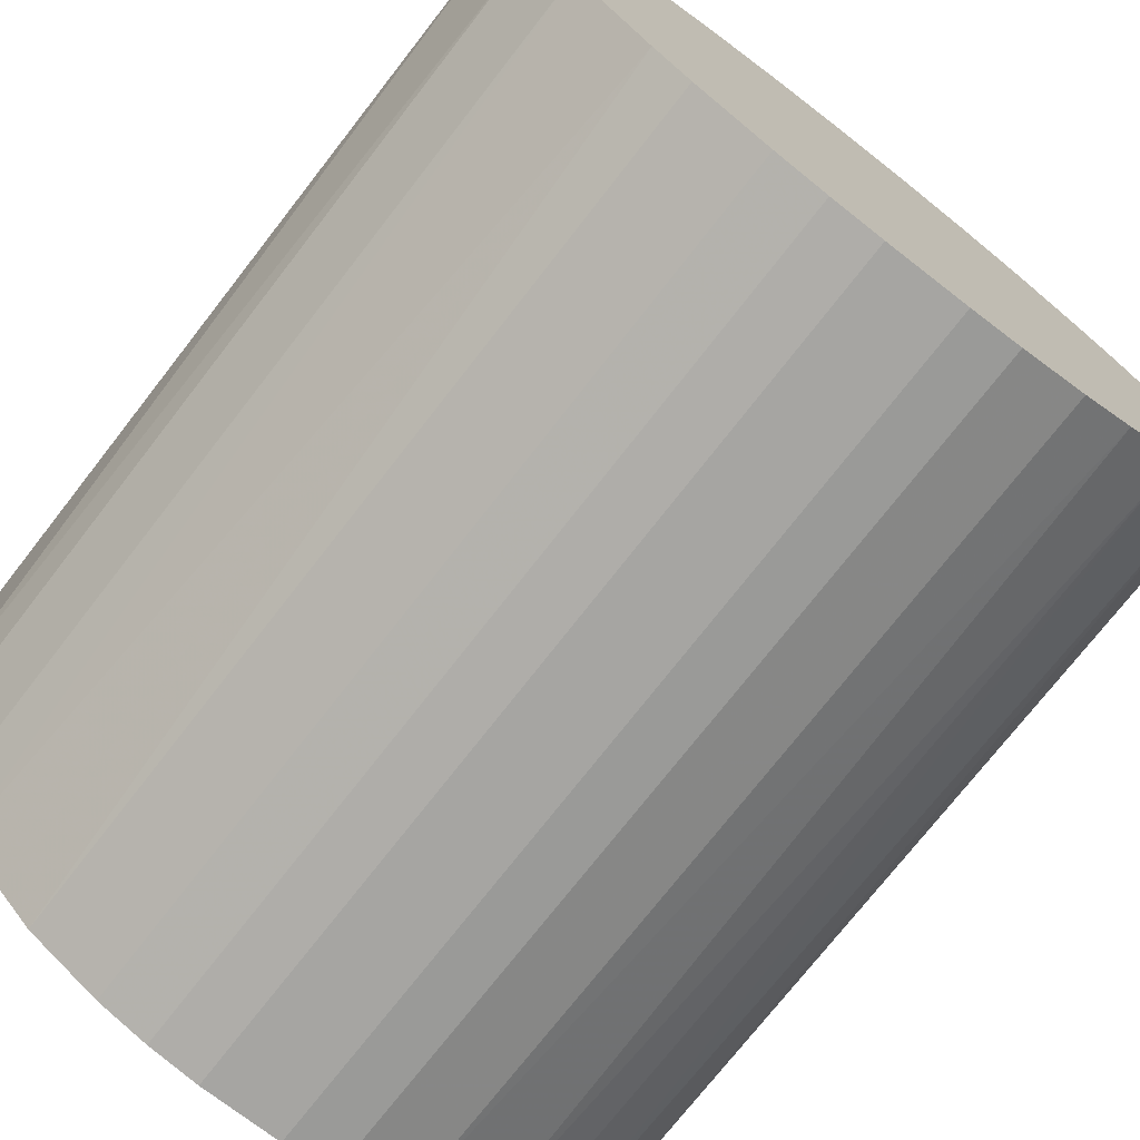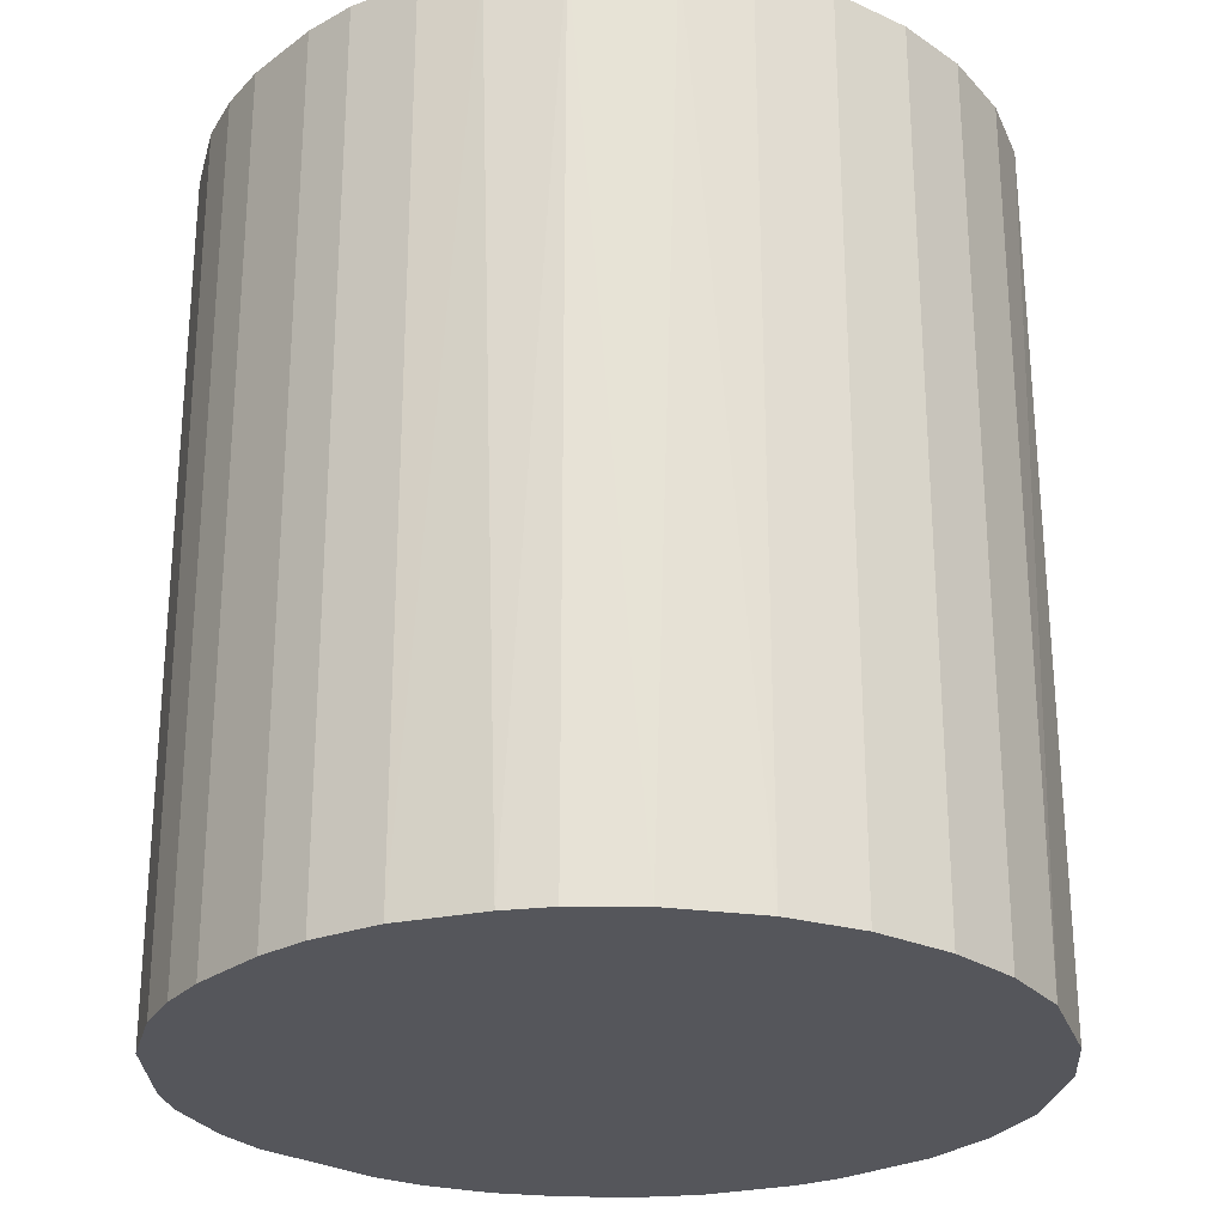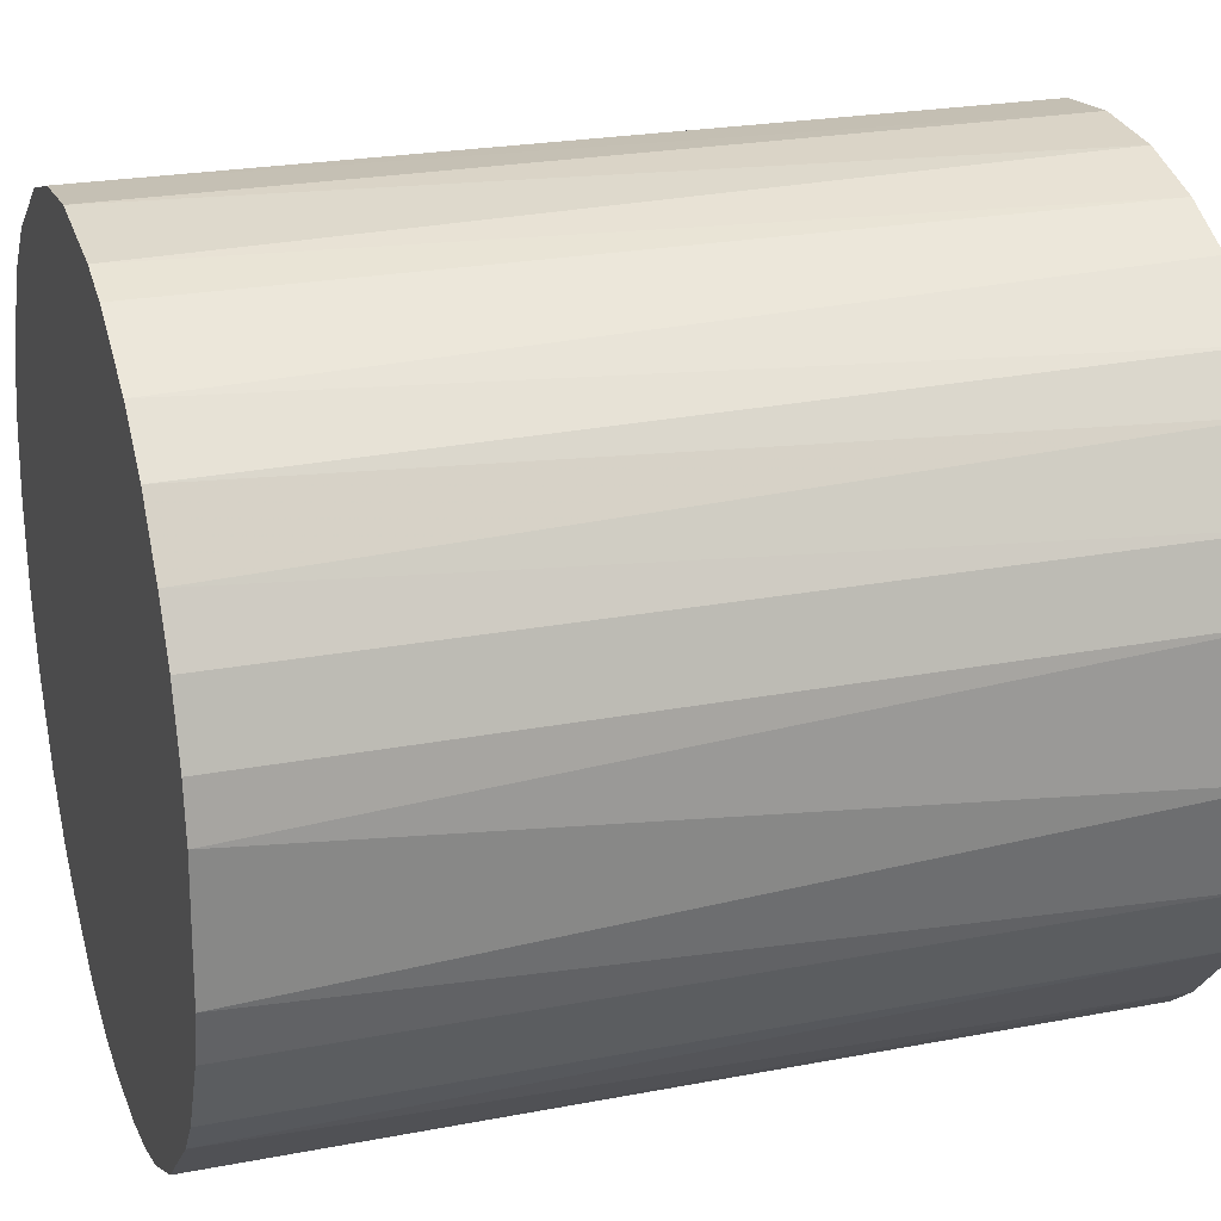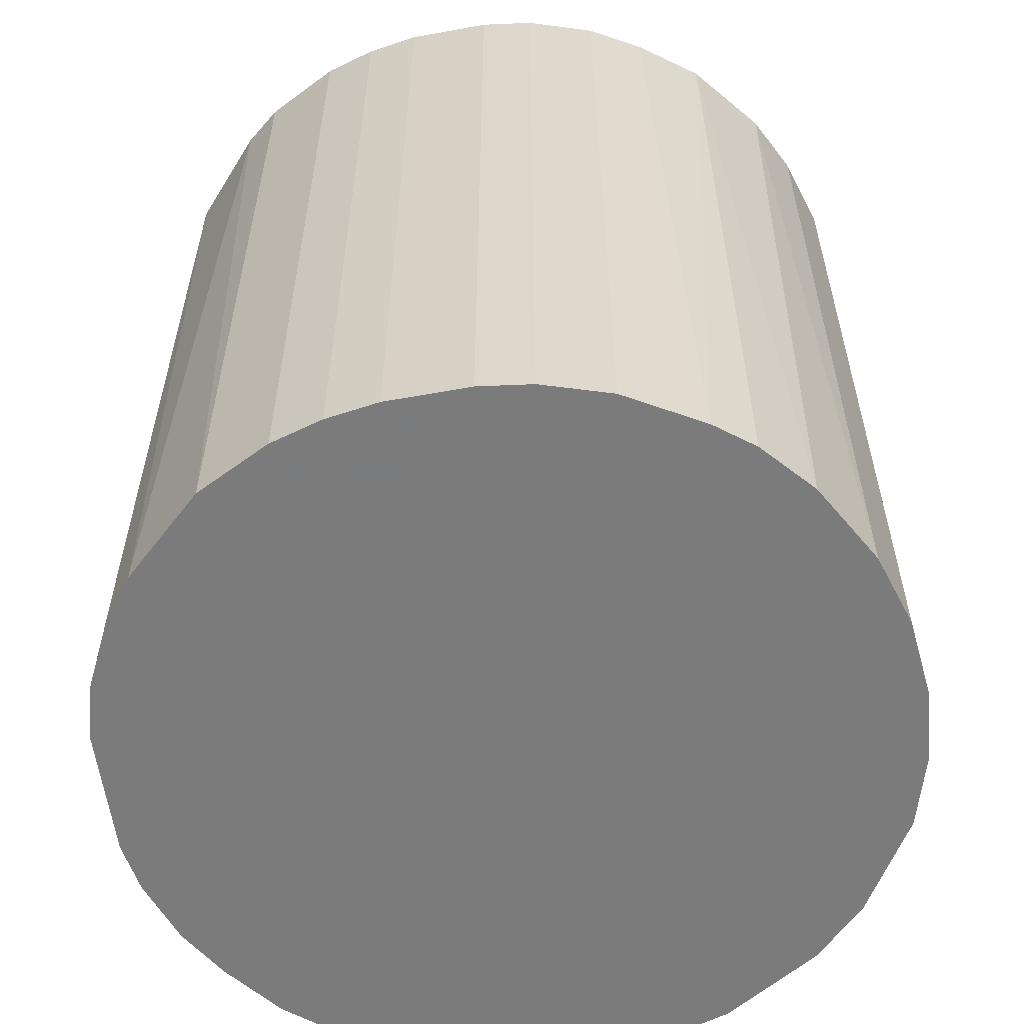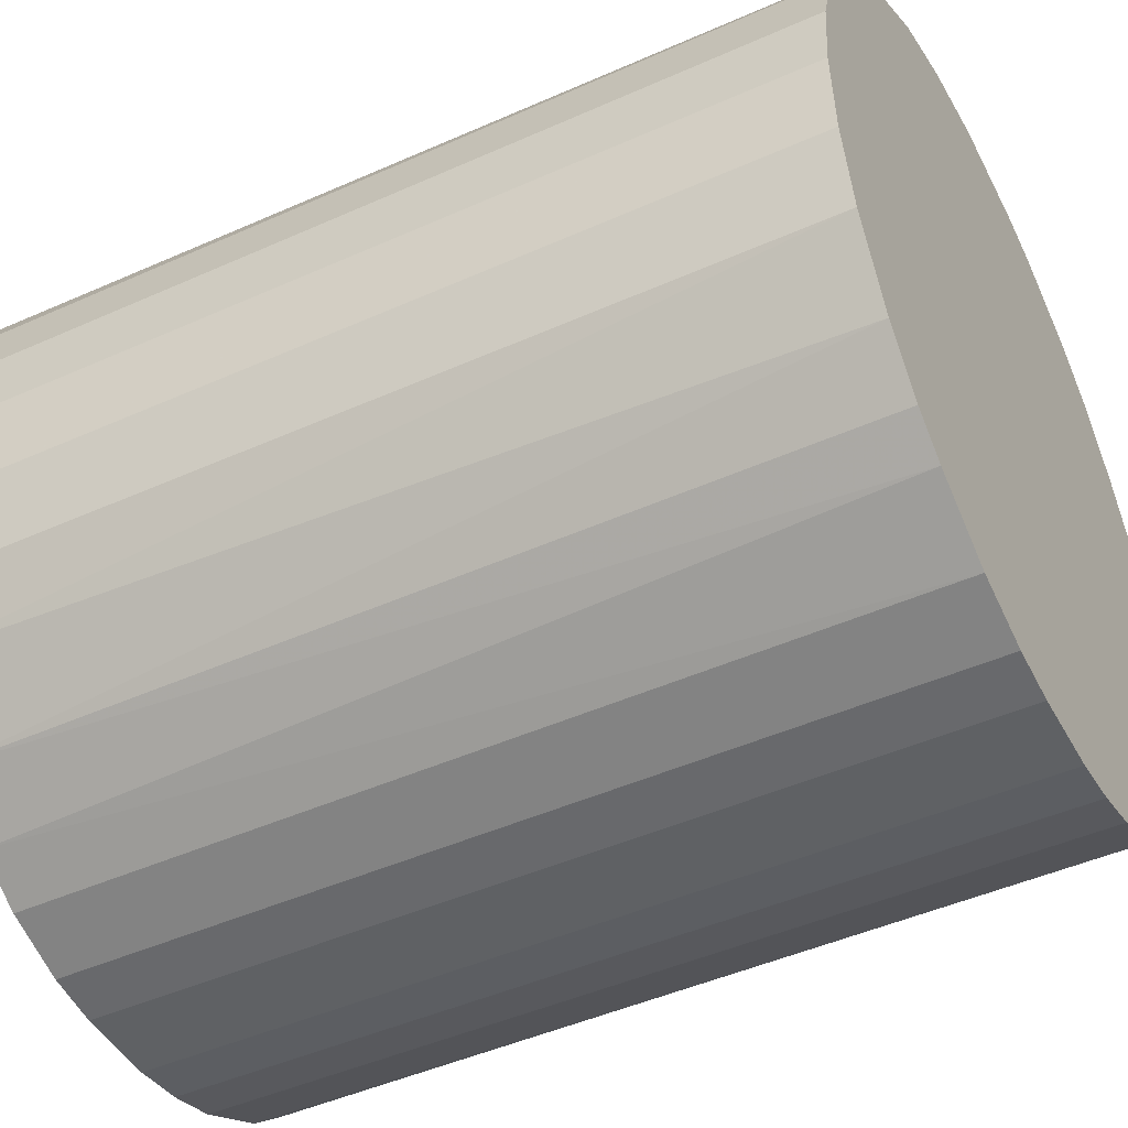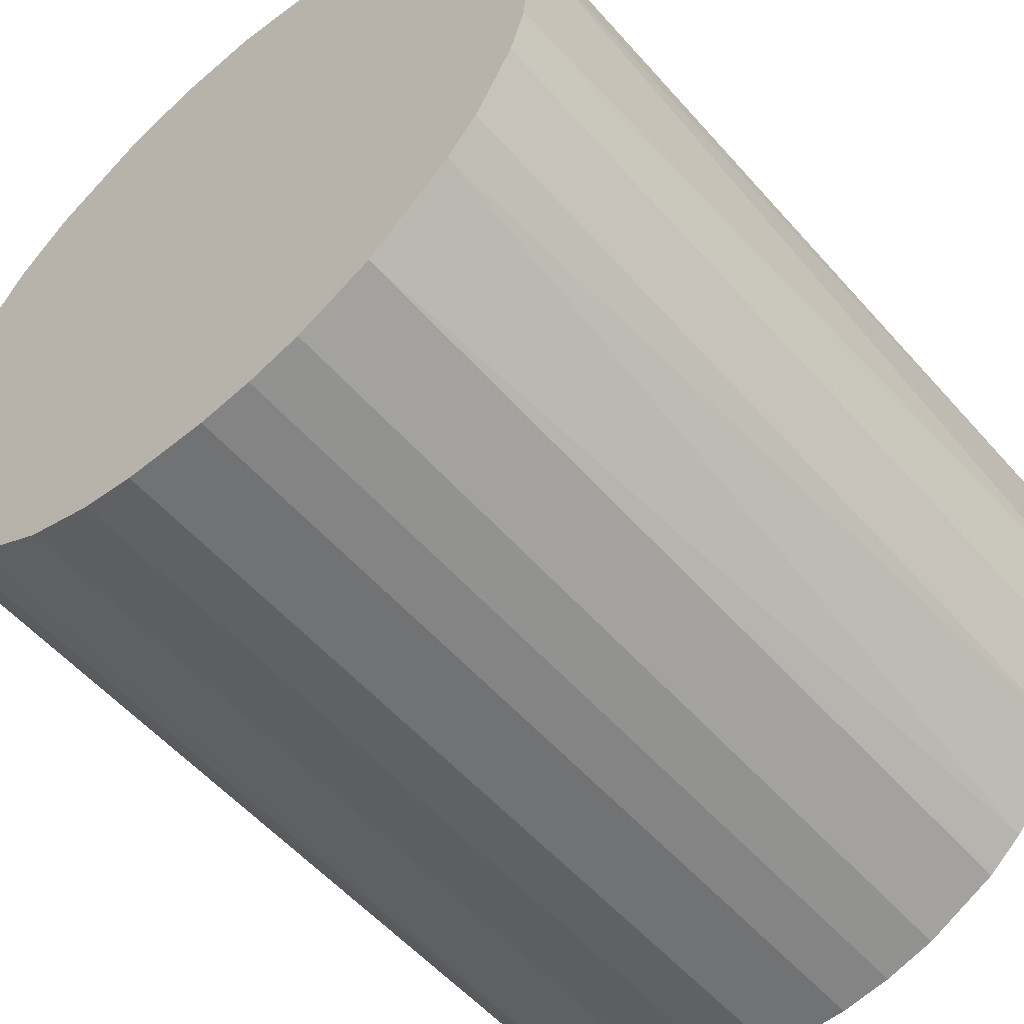
<metadata>
{"format":"obj","ext":"obj","renderer":"f3d","projection":"perspective","resolution":1024,"background":"white","views":[{"elev":-73.8,"azim":-37.8,"up":"+Y"},{"elev":-26.3,"azim":49.1,"up":"+Z"},{"elev":23.6,"azim":-107.9,"up":"+Y"},{"elev":-58.4,"azim":10.7,"up":"+Z"},{"elev":-46.0,"azim":117.2,"up":"+Y"},{"elev":-55.6,"azim":-139.4,"up":"+Y"}]}
</metadata>
<code>
o convex_0
v 0.006049 0.02914 0.03267
v -0.002959 -0.02943 -0.03267
v -0.006901 -0.02886 -0.03267
v 0.006049 0.02914 -0.03267
v -0.02886 0.007177 0.03267
v 0.0252 -0.01591 0.03267
v 0.0297 0.000416 -0.03267
v -0.02492 0.01618 -0.03267
v -0.01929 -0.02266 0.03267
v -0.02774 -0.01084 -0.03267
v 0.02464 0.01675 0.03267
v -0.01591 0.0252 0.03267
v 0.003235 -0.02942 0.03267
v 0.01787 -0.02379 -0.03267
v 0.019 0.02294 -0.03267
v -0.008024 0.02858 -0.03267
v 0.0297 0.000416 0.03267
v -0.02774 -0.01084 0.03267
v 0.02745 -0.0114 -0.03267
v -0.02942 0.003229 -0.03267
v -0.02267 -0.01929 -0.03267
v 0.02745 0.01168 -0.03267
v 0.01224 -0.02717 0.03267
v 0.007177 -0.02886 -0.03267
v -0.006901 -0.02886 0.03267
v 0.01675 0.02463 0.03267
v -0.005772 0.02914 0.03267
v -0.02379 0.01787 0.03267
v -0.0176 0.02407 -0.03267
v -0.01648 -0.02492 -0.03267
v -0.02942 -0.002953 0.03267
v 0.02914 -0.005772 0.03267
v 0.02914 0.006049 0.03267
v 0.02069 -0.02154 0.03267
v 0.02407 -0.0176 -0.03267
v 0.01168 0.02745 -0.03267
v -0.02492 -0.01647 0.03267
v -0.000139 0.02971 -0.03267
v -0.02717 0.01224 -0.03267
v -0.01084 -0.02774 0.03267
v -0.02886 -0.006895 -0.03267
v 0.02295 0.019 -0.03267
v -0.02098 0.02125 0.03267
v -0.02717 0.01224 0.03267
v 0.01224 -0.02717 -0.03267
v -0.02154 0.02069 -0.03267
v 0.01168 0.02745 0.03267
v 0.02914 -0.005772 -0.03267
v 0.02745 0.01168 0.03267
v 0.000416 0.02971 0.03267
v 0.02125 0.02069 0.03267
v 0.02914 0.006049 -0.03267
v -0.0114 0.02745 0.03267
v -0.0114 0.02745 -0.03267
v 0.02745 -0.0114 0.03267
v -0.01084 -0.02774 -0.03267
v -0.01648 -0.02492 0.03267
v -0.02492 -0.01647 -0.03267
v -0.02886 0.007177 -0.03267
v 0.007177 -0.02886 0.03267
v 0.01618 -0.02491 0.03267
v -0.002959 -0.02943 0.03267
v 0.02069 -0.02154 -0.03267
v 0.003235 -0.02942 -0.03267
f 24 13 64
f 2 3 4
f 1 5 6
f 2 4 7
f 4 3 8
f 6 5 9
f 8 3 10
f 1 6 11
f 5 1 12
f 6 9 13
f 2 7 14
f 7 4 15
f 4 8 16
f 11 6 17
f 9 5 18
f 14 7 19
f 8 10 20
f 10 3 21
f 7 15 22
f 6 13 23
f 2 14 24
f 3 2 25
f 13 9 25
f 1 11 26
f 12 1 27
f 5 12 28
f 16 8 29
f 21 3 30
f 9 21 30
f 18 5 31
f 5 20 31
f 17 6 32
f 7 17 32
f 17 7 33
f 11 17 33
f 6 23 34
f 19 6 35
f 14 19 35
f 6 34 35
f 4 1 36
f 15 4 36
f 26 15 36
f 9 18 37
f 18 10 37
f 21 9 37
f 4 16 38
f 16 27 38
f 8 20 39
f 3 25 40
f 25 9 40
f 10 18 41
f 20 10 41
f 18 31 41
f 31 20 41
f 22 15 42
f 11 22 42
f 28 12 43
f 12 29 43
f 5 28 44
f 28 8 44
f 39 5 44
f 8 39 44
f 24 14 45
f 23 24 45
f 8 28 46
f 29 8 46
f 28 43 46
f 43 29 46
f 1 26 47
f 36 1 47
f 26 36 47
f 19 7 48
f 7 32 48
f 32 19 48
f 22 11 49
f 11 33 49
f 33 22 49
f 1 4 50
f 27 1 50
f 4 38 50
f 38 27 50
f 26 11 51
f 15 26 51
f 42 15 51
f 11 42 51
f 7 22 52
f 33 7 52
f 22 33 52
f 12 27 53
f 27 16 53
f 29 12 54
f 16 29 54
f 12 53 54
f 53 16 54
f 6 19 55
f 32 6 55
f 19 32 55
f 30 3 56
f 3 40 56
f 40 30 56
f 9 30 57
f 40 9 57
f 30 40 57
f 10 21 58
f 37 10 58
f 21 37 58
f 20 5 59
f 5 39 59
f 39 20 59
f 23 13 60
f 24 23 60
f 13 24 60
f 14 34 61
f 34 23 61
f 45 14 61
f 23 45 61
f 2 13 62
f 25 2 62
f 13 25 62
f 34 14 63
f 14 35 63
f 35 34 63
f 13 2 64
f 2 24 64

</code>
